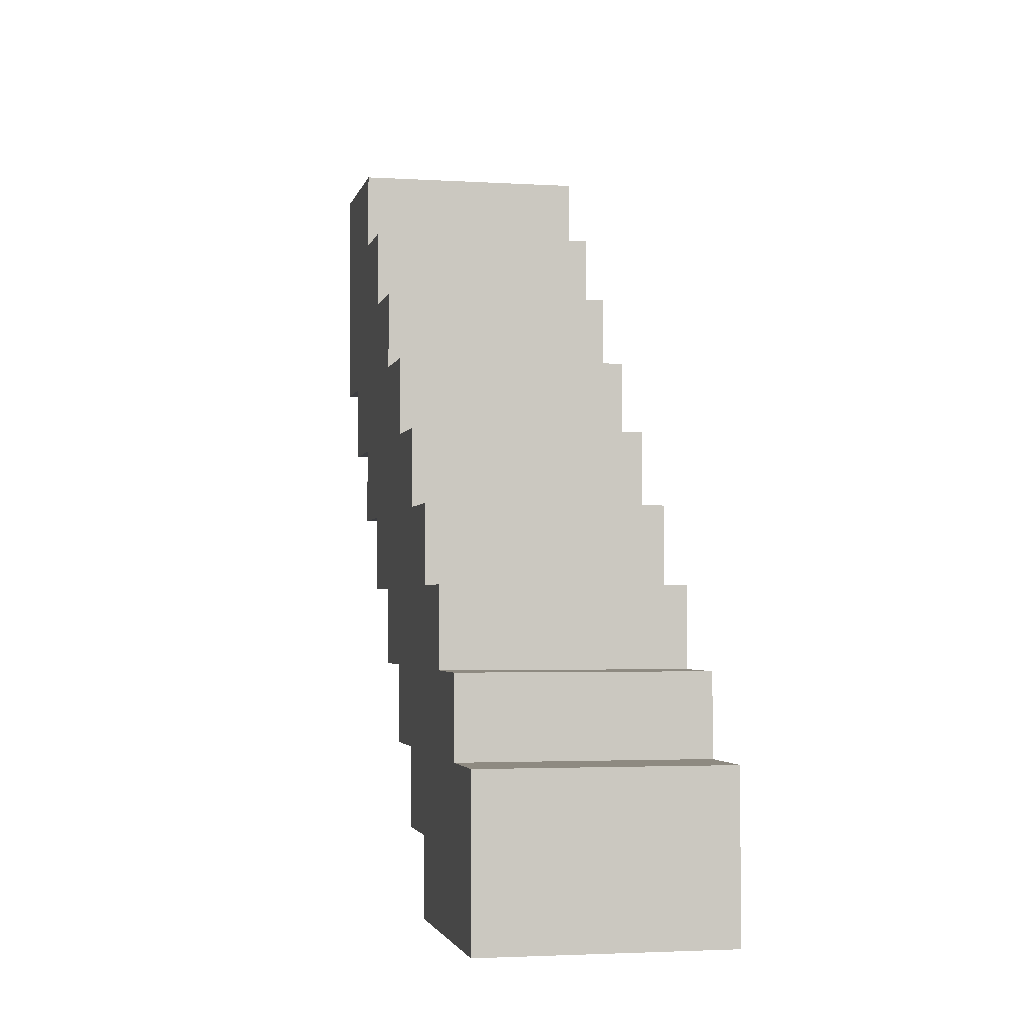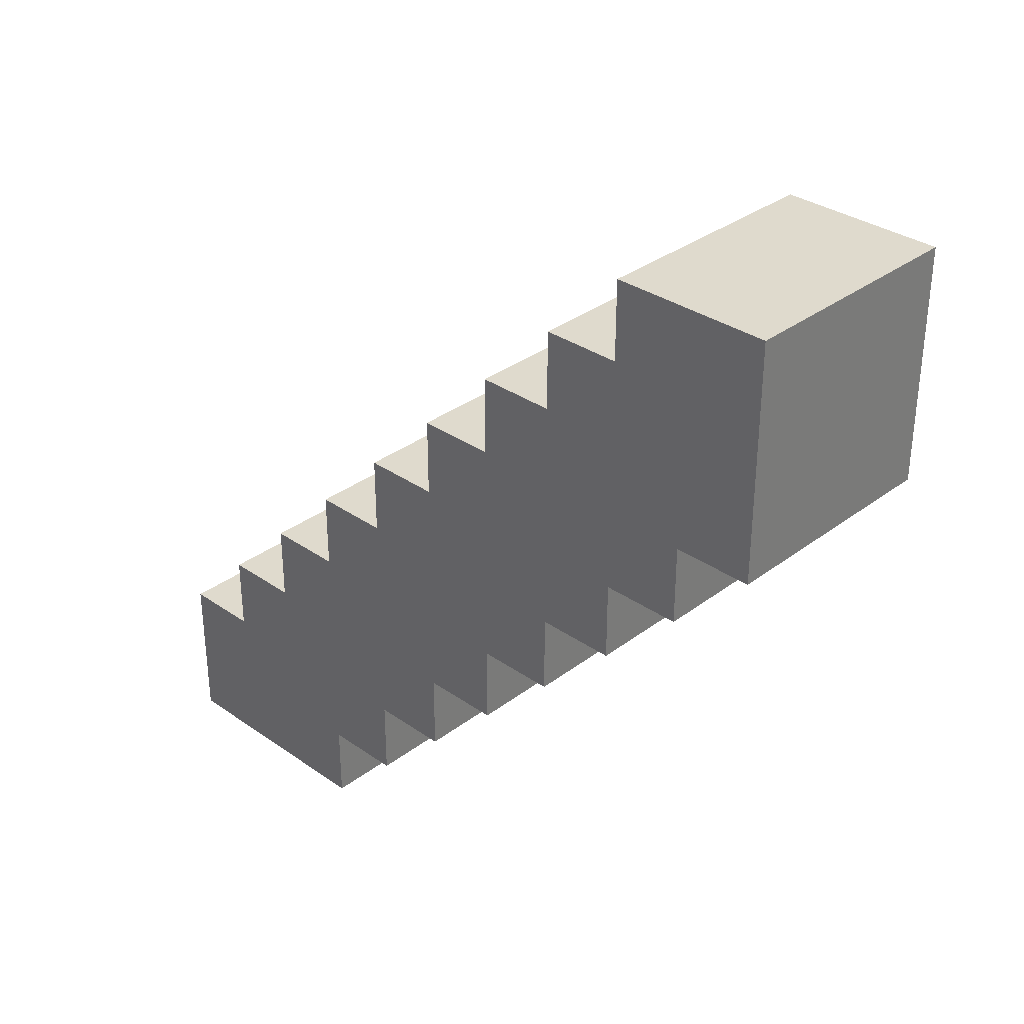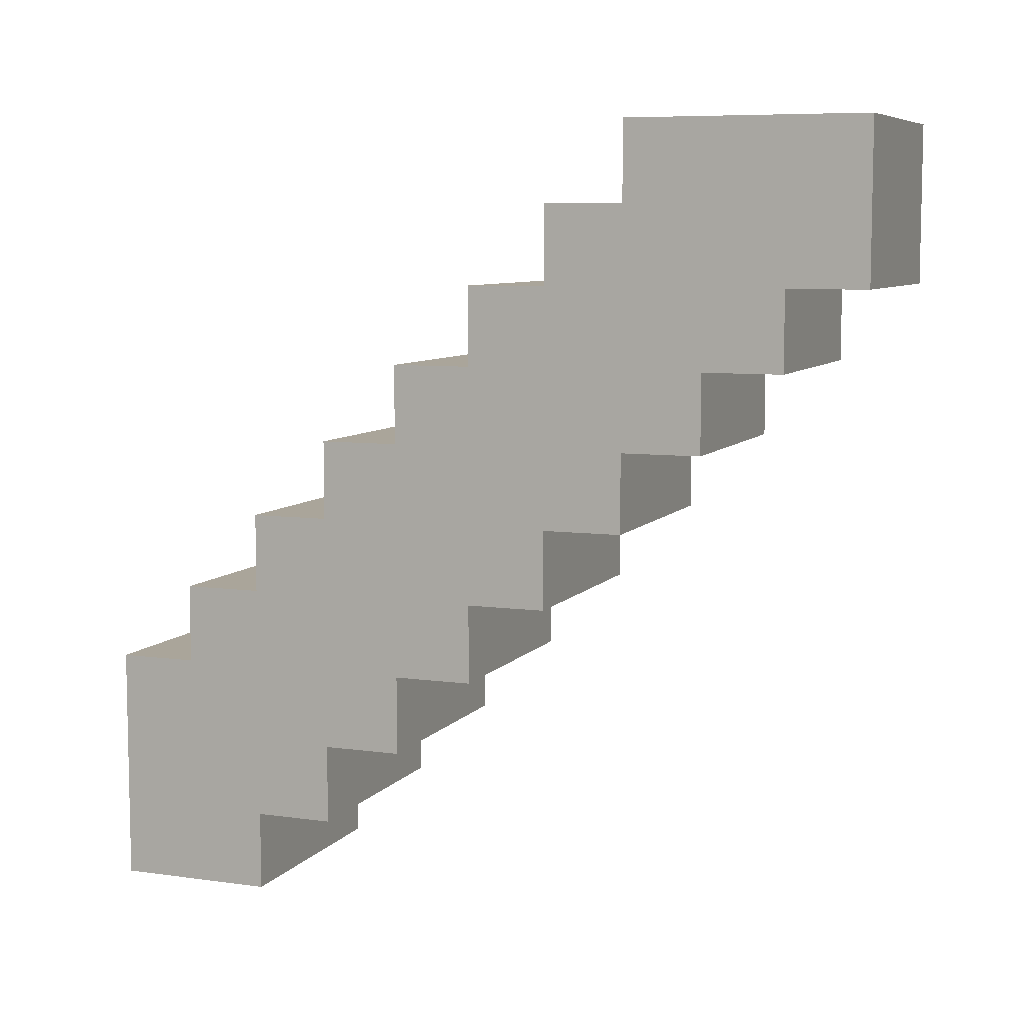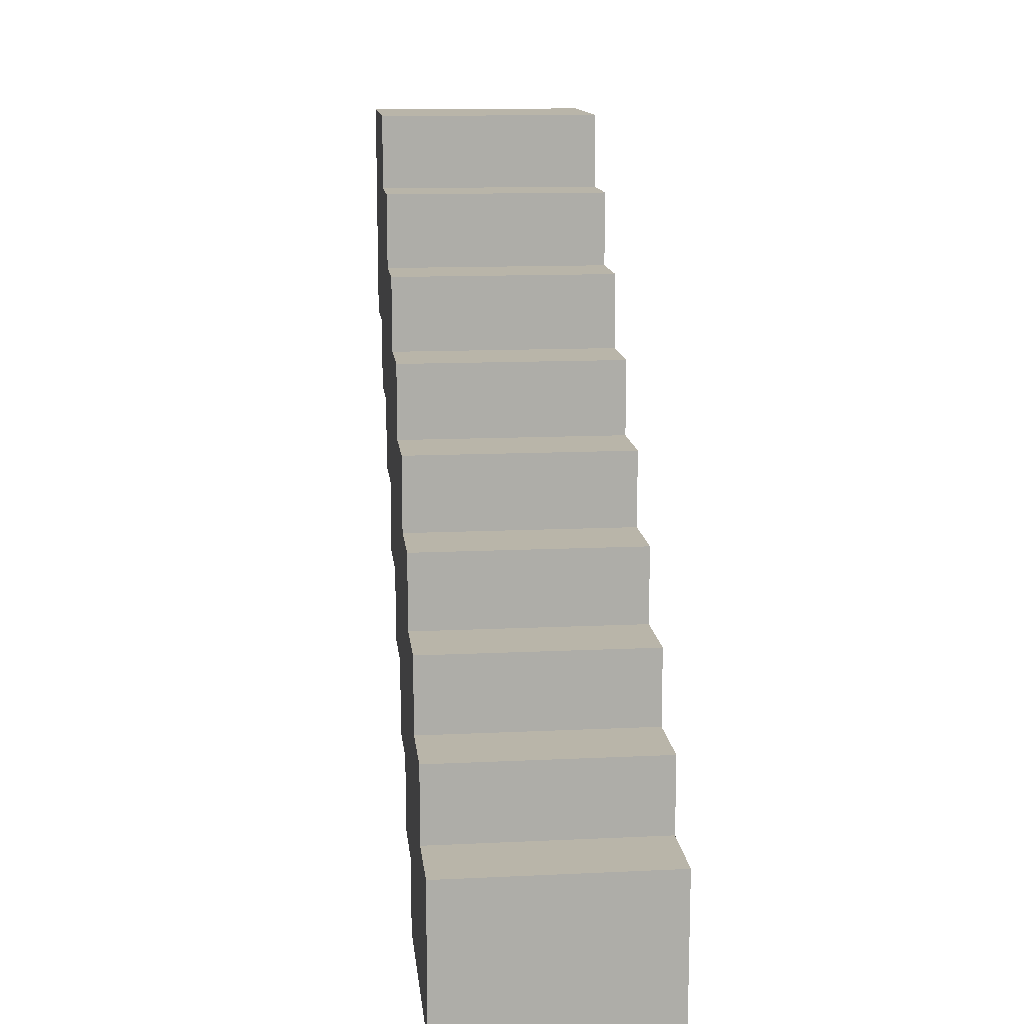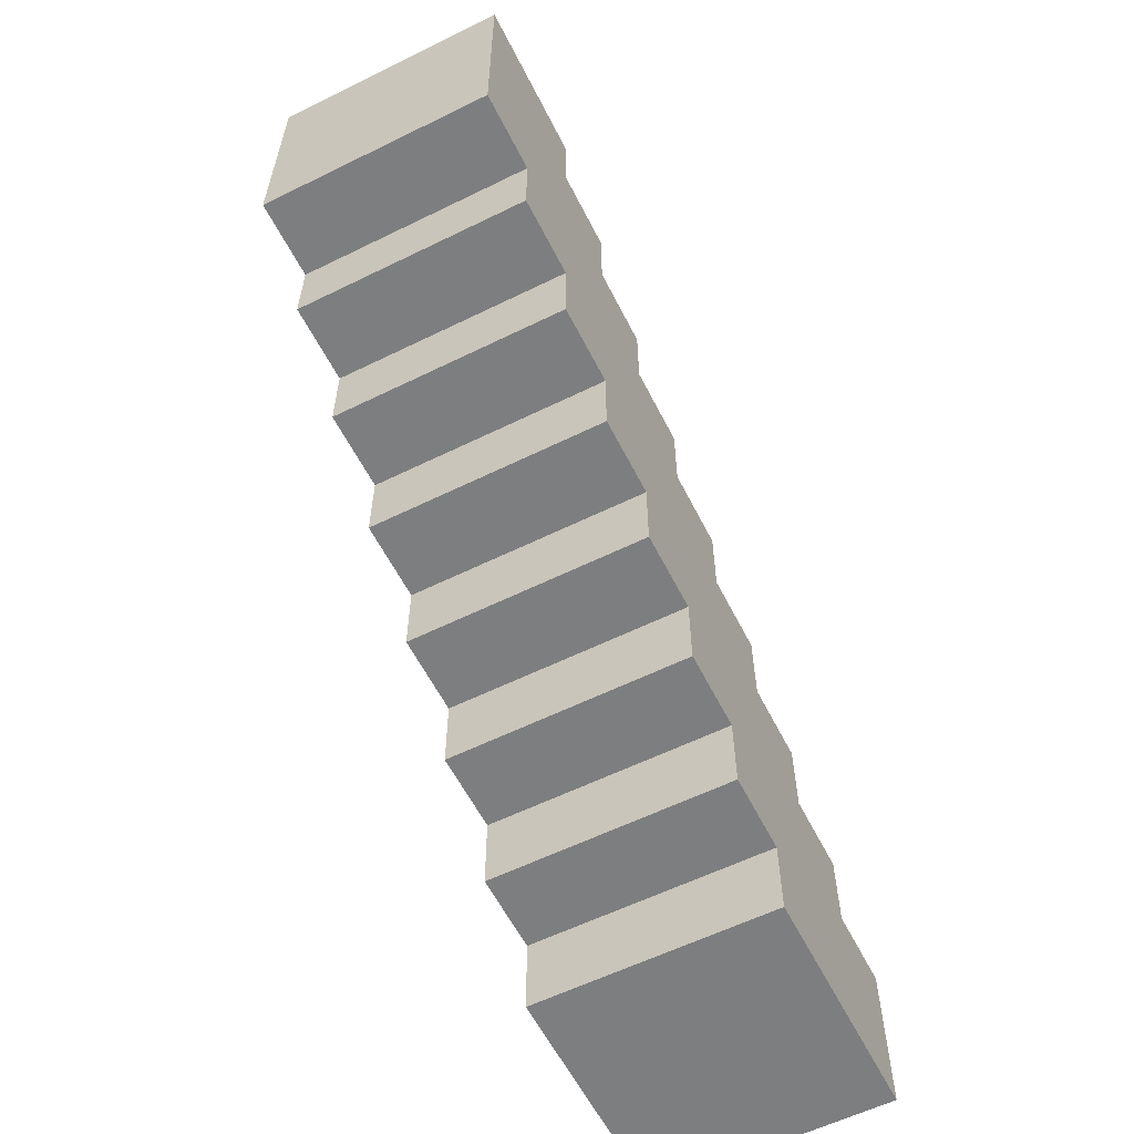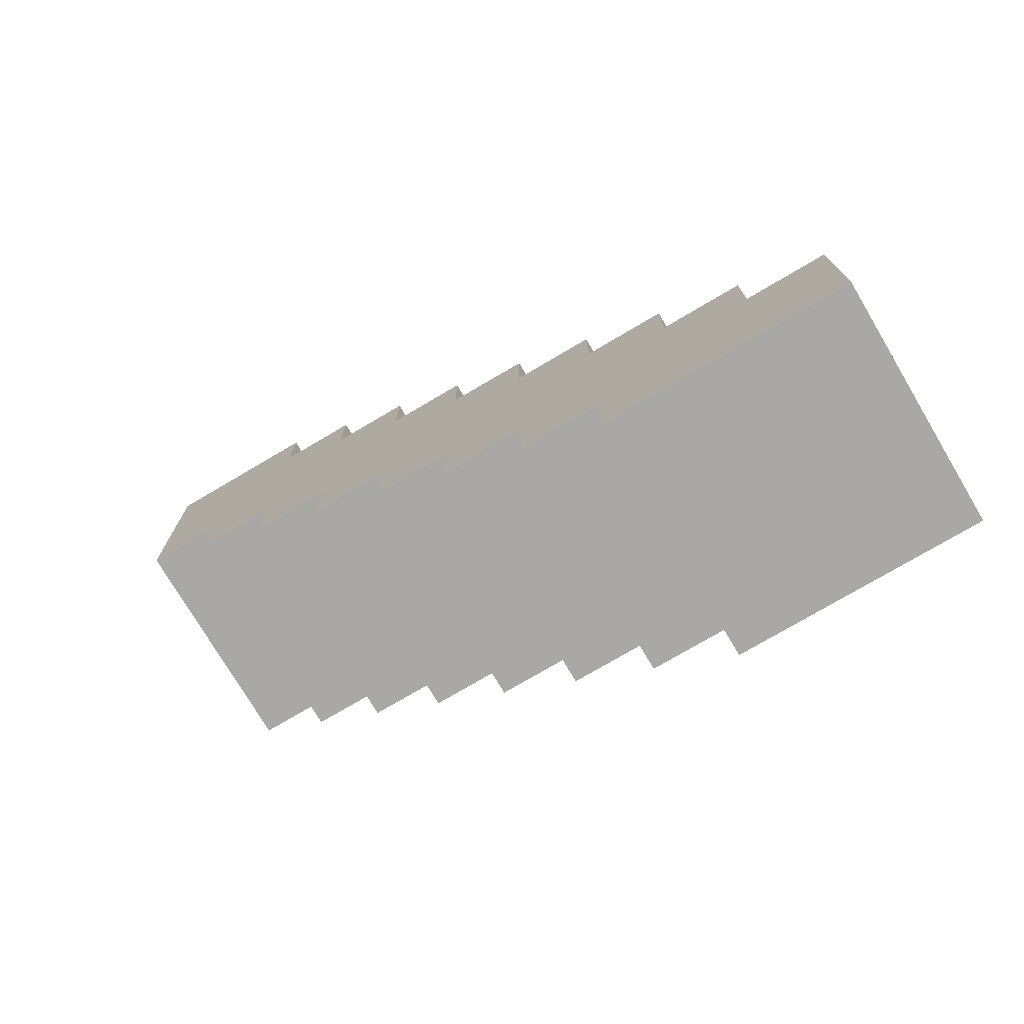
<metadata>
{"format":"obj","ext":"obj","renderer":"f3d","projection":"perspective","resolution":1024,"background":"white","views":[{"elev":-2.8,"azim":-11.9,"up":"+Z"},{"elev":32.9,"azim":133.9,"up":"+Z"},{"elev":7.6,"azim":-68.6,"up":"+Y"},{"elev":13.4,"azim":-6.1,"up":"+Z"},{"elev":-59.3,"azim":-153.2,"up":"+Z"},{"elev":-74.9,"azim":-59.4,"up":"+Z"}]}
</metadata>
<code>
o
v -17.2 1.2 -46.6
v -17.2 1.2 -46.9
v -17.2 1.1 -46.9
v -17.2 1.1 -47
v -17.2 1 -46.6
v -17.2 1 -46.7
v -17.2 1 -47
v -17.2 1 -47.1
v -17.2 0.9 -46.7
v -17.2 0.9 -46.8
v -17.2 0.9 -47.1
v -17.2 0.9 -47.2
v -17.2 0.8 -46.8
v -17.2 0.8 -46.9
v -17.2 0.8 -47.2
v -17.2 0.8 -47.3
v -17.2 0.7 -46.9
v -17.2 0.7 -47
v -17.2 0.7 -47.1
v -17.2 0.7 -47.2
v -17.2 0.7 -47.3
v -17.2 0.7 -47.4
v -17.2 0.6 -47
v -17.2 0.6 -47.1
v -17.2 0.6 -47.4
v -17.2 0.6 -47.5
v -17.2 0.5 -47.1
v -17.2 0.5 -47.2
v -17.2 0.5 -47.5
v -17.2 0.5 -47.6
v -17.2 0.4 -47.2
v -17.2 0.4 -47.3
v -17.2 0.3 -47.3
v -17.2 0.3 -47.4
v -17.2 0.2 -47.4
v -17.2 0.2 -47.6
v -17.5 1.2 -46.6
v -17.5 1.2 -46.9
v -17.5 1.1 -46.7
v -17.5 1.1 -46.9
v -17.5 1.1 -47
v -17.5 1 -46.6
v -17.5 1 -46.7
v -17.5 1 -46.8
v -17.5 1 -46.9
v -17.5 1 -47
v -17.5 1 -47.1
v -17.5 0.9 -46.7
v -17.5 0.9 -46.8
v -17.5 0.9 -46.9
v -17.5 0.9 -47
v -17.5 0.9 -47.1
v -17.5 0.9 -47.2
v -17.5 0.8 -46.8
v -17.5 0.8 -46.9
v -17.5 0.8 -47
v -17.5 0.8 -47.1
v -17.5 0.8 -47.2
v -17.5 0.8 -47.3
v -17.5 0.7 -46.9
v -17.5 0.7 -47
v -17.5 0.7 -47.1
v -17.5 0.7 -47.3
v -17.5 0.7 -47.4
v -17.5 0.6 -47
v -17.5 0.6 -47.1
v -17.5 0.6 -47.4
v -17.5 0.6 -47.5
v -17.5 0.5 -47.1
v -17.5 0.5 -47.2
v -17.5 0.5 -47.5
v -17.5 0.5 -47.6
v -17.5 0.4 -47.2
v -17.5 0.4 -47.3
v -17.5 0.3 -47.3
v -17.5 0.3 -47.4
v -17.5 0.2 -47.4
v -17.5 0.2 -47.6
v -17.2 1.2 -46.6
v -17.2 1 -46.6
v -17.5 1.2 -46.6
v -17.5 1 -46.6
v -17.2 1 -46.7
v -17.2 0.9 -46.7
v -17.5 1 -46.7
v -17.5 0.9 -46.7
v -17.2 0.9 -46.8
v -17.2 0.8 -46.8
v -17.5 0.9 -46.8
v -17.5 0.8 -46.8
v -17.2 0.8 -46.9
v -17.2 0.7 -46.9
v -17.5 0.8 -46.9
v -17.5 0.7 -46.9
v -17.2 0.7 -47
v -17.2 0.6 -47
v -17.5 0.7 -47
v -17.5 0.6 -47
v -17.2 0.6 -47.1
v -17.2 0.5 -47.1
v -17.5 0.6 -47.1
v -17.5 0.5 -47.1
v -17.2 0.5 -47.2
v -17.2 0.4 -47.2
v -17.5 0.5 -47.2
v -17.5 0.4 -47.2
v -17.2 0.4 -47.3
v -17.2 0.3 -47.3
v -17.5 0.4 -47.3
v -17.5 0.3 -47.3
v -17.2 0.3 -47.4
v -17.2 0.2 -47.4
v -17.5 0.3 -47.4
v -17.5 0.2 -47.4
v -17.2 1.2 -46.9
v -17.2 1.1 -46.9
v -17.5 1.2 -46.9
v -17.5 1.1 -46.9
v -17.2 1.1 -47
v -17.2 1 -47
v -17.5 1.1 -47
v -17.5 1 -47
v -17.2 1 -47.1
v -17.2 0.9 -47.1
v -17.5 1 -47.1
v -17.5 0.9 -47.1
v -17.2 0.9 -47.2
v -17.2 0.8 -47.2
v -17.5 0.9 -47.2
v -17.5 0.8 -47.2
v -17.2 0.8 -47.3
v -17.2 0.7 -47.3
v -17.5 0.8 -47.3
v -17.5 0.7 -47.3
v -17.2 0.7 -47.4
v -17.2 0.6 -47.4
v -17.5 0.7 -47.4
v -17.5 0.6 -47.4
v -17.2 0.6 -47.5
v -17.2 0.5 -47.5
v -17.5 0.6 -47.5
v -17.5 0.5 -47.5
v -17.2 0.5 -47.6
v -17.2 0.2 -47.6
v -17.5 0.5 -47.6
v -17.5 0.2 -47.6
v -17.2 1.2 -46.6
v -17.5 1.2 -46.6
v -17.2 1.2 -46.9
v -17.5 1.2 -46.9
v -17.2 1.1 -46.9
v -17.5 1.1 -46.9
v -17.2 1.1 -47
v -17.5 1.1 -47
v -17.2 1 -47
v -17.5 1 -47
v -17.2 1 -47.1
v -17.5 1 -47.1
v -17.2 0.9 -47.1
v -17.5 0.9 -47.1
v -17.2 0.9 -47.2
v -17.5 0.9 -47.2
v -17.2 0.8 -47.2
v -17.5 0.8 -47.2
v -17.2 0.8 -47.3
v -17.5 0.8 -47.3
v -17.2 0.7 -47.3
v -17.5 0.7 -47.3
v -17.2 0.7 -47.4
v -17.5 0.7 -47.4
v -17.2 0.6 -47.4
v -17.5 0.6 -47.4
v -17.2 0.6 -47.5
v -17.5 0.6 -47.5
v -17.2 0.5 -47.5
v -17.5 0.5 -47.5
v -17.2 0.5 -47.6
v -17.5 0.5 -47.6
v -17.2 1 -46.6
v -17.5 1 -46.6
v -17.2 1 -46.7
v -17.5 1 -46.7
v -17.2 0.9 -46.7
v -17.5 0.9 -46.7
v -17.2 0.9 -46.8
v -17.5 0.9 -46.8
v -17.2 0.8 -46.8
v -17.5 0.8 -46.8
v -17.2 0.8 -46.9
v -17.5 0.8 -46.9
v -17.2 0.7 -46.9
v -17.5 0.7 -46.9
v -17.2 0.7 -47
v -17.5 0.7 -47
v -17.2 0.6 -47
v -17.5 0.6 -47
v -17.2 0.6 -47.1
v -17.5 0.6 -47.1
v -17.2 0.5 -47.1
v -17.5 0.5 -47.1
v -17.2 0.5 -47.2
v -17.5 0.5 -47.2
v -17.2 0.4 -47.2
v -17.5 0.4 -47.2
v -17.2 0.4 -47.3
v -17.5 0.4 -47.3
v -17.2 0.3 -47.3
v -17.5 0.3 -47.3
v -17.2 0.3 -47.4
v -17.5 0.3 -47.4
v -17.2 0.2 -47.4
v -17.5 0.2 -47.4
v -17.2 0.2 -47.6
v -17.5 0.2 -47.6
f 3 2 1
f 5 3 1
f 5 4 3
f 6 4 5
f 7 4 6
f 9 8 7
f 9 7 6
f 10 8 9
f 11 8 10
f 13 12 11
f 13 11 10
f 14 12 13
f 15 12 14
f 17 15 14
f 18 15 17
f 19 15 18
f 20 16 15
f 20 15 19
f 21 16 20
f 23 19 18
f 24 22 21
f 24 19 23
f 24 21 20
f 24 20 19
f 25 22 24
f 27 26 25
f 27 25 24
f 28 26 27
f 29 26 28
f 31 30 29
f 31 29 28
f 32 30 31
f 33 30 32
f 34 30 33
f 35 30 34
f 36 30 35
f 37 38 39
f 39 38 40
f 37 39 42
f 39 40 43
f 42 39 43
f 43 40 44
f 40 41 45
f 44 40 45
f 45 41 46
f 43 44 48
f 45 46 49
f 48 44 49
f 44 45 49
f 49 46 50
f 46 47 51
f 50 46 51
f 51 47 52
f 49 50 54
f 51 52 55
f 54 50 55
f 50 51 55
f 55 52 56
f 52 53 57
f 56 52 57
f 57 53 58
f 55 56 60
f 58 59 61
f 60 56 61
f 57 58 61
f 56 57 61
f 61 59 62
f 62 59 63
f 61 62 65
f 63 64 66
f 65 62 66
f 62 63 66
f 66 64 67
f 67 68 69
f 66 67 69
f 69 68 70
f 70 68 71
f 71 72 73
f 70 71 73
f 73 72 74
f 74 72 75
f 75 72 76
f 76 72 77
f 77 72 78
f 81 80 79
f 82 80 81
f 85 84 83
f 86 84 85
f 89 88 87
f 90 88 89
f 93 92 91
f 94 92 93
f 97 96 95
f 98 96 97
f 101 100 99
f 102 100 101
f 105 104 103
f 106 104 105
f 109 108 107
f 110 108 109
f 113 112 111
f 114 112 113
f 115 116 117
f 117 116 118
f 119 120 121
f 121 120 122
f 123 124 125
f 125 124 126
f 127 128 129
f 129 128 130
f 131 132 133
f 133 132 134
f 135 136 137
f 137 136 138
f 139 140 141
f 141 140 142
f 143 144 145
f 145 144 146
f 149 148 147
f 150 148 149
f 153 152 151
f 154 152 153
f 157 156 155
f 158 156 157
f 161 160 159
f 162 160 161
f 165 164 163
f 166 164 165
f 169 168 167
f 170 168 169
f 173 172 171
f 174 172 173
f 177 176 175
f 178 176 177
f 179 180 181
f 181 180 182
f 183 184 185
f 185 184 186
f 187 188 189
f 189 188 190
f 191 192 193
f 193 192 194
f 195 196 197
f 197 196 198
f 199 200 201
f 201 200 202
f 203 204 205
f 205 204 206
f 207 208 209
f 209 208 210
f 211 212 213
f 213 212 214

</code>
